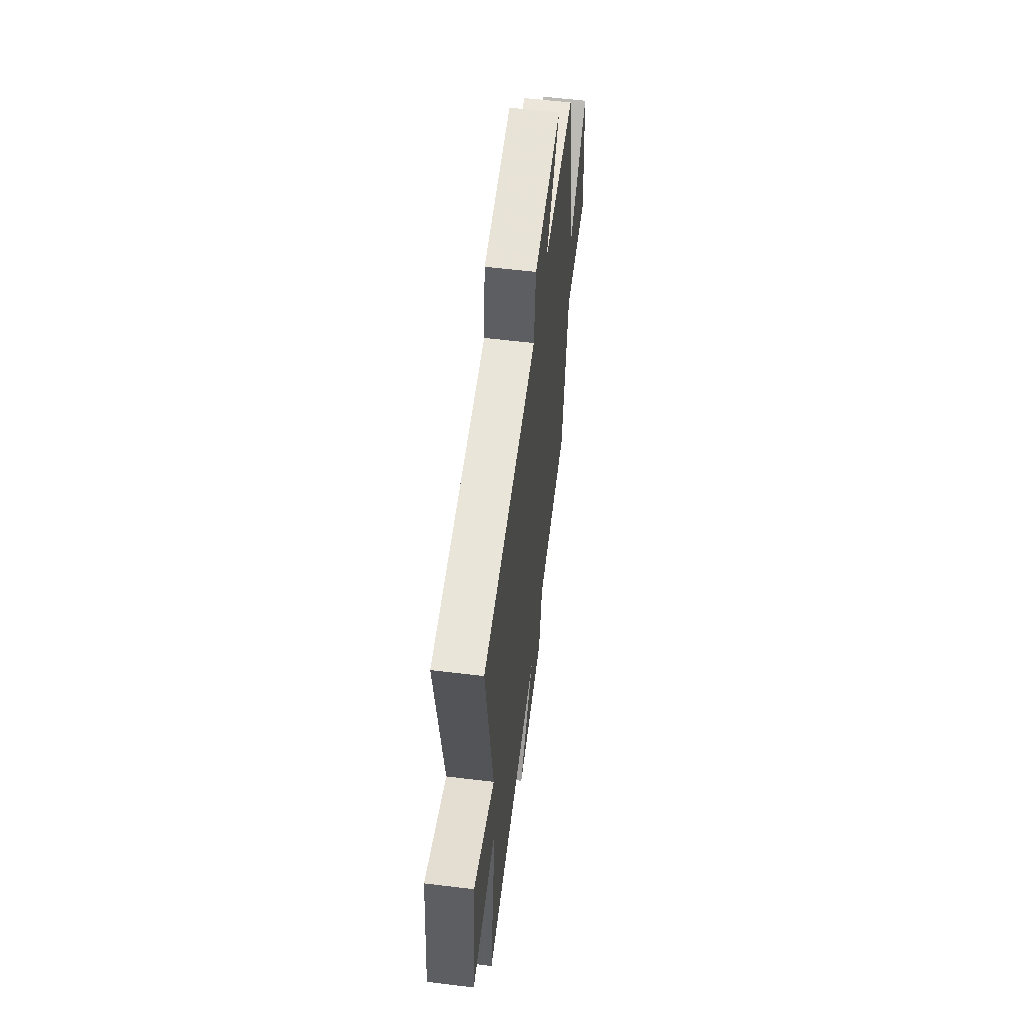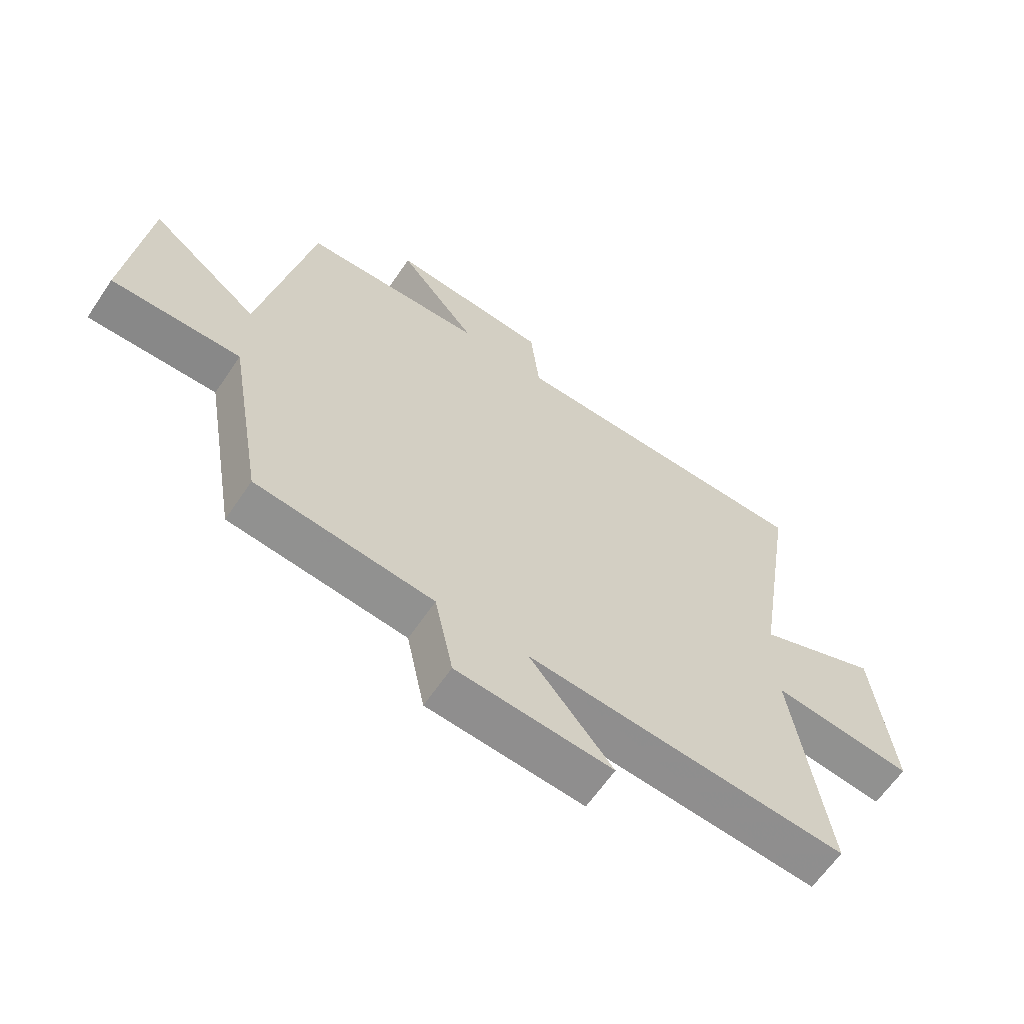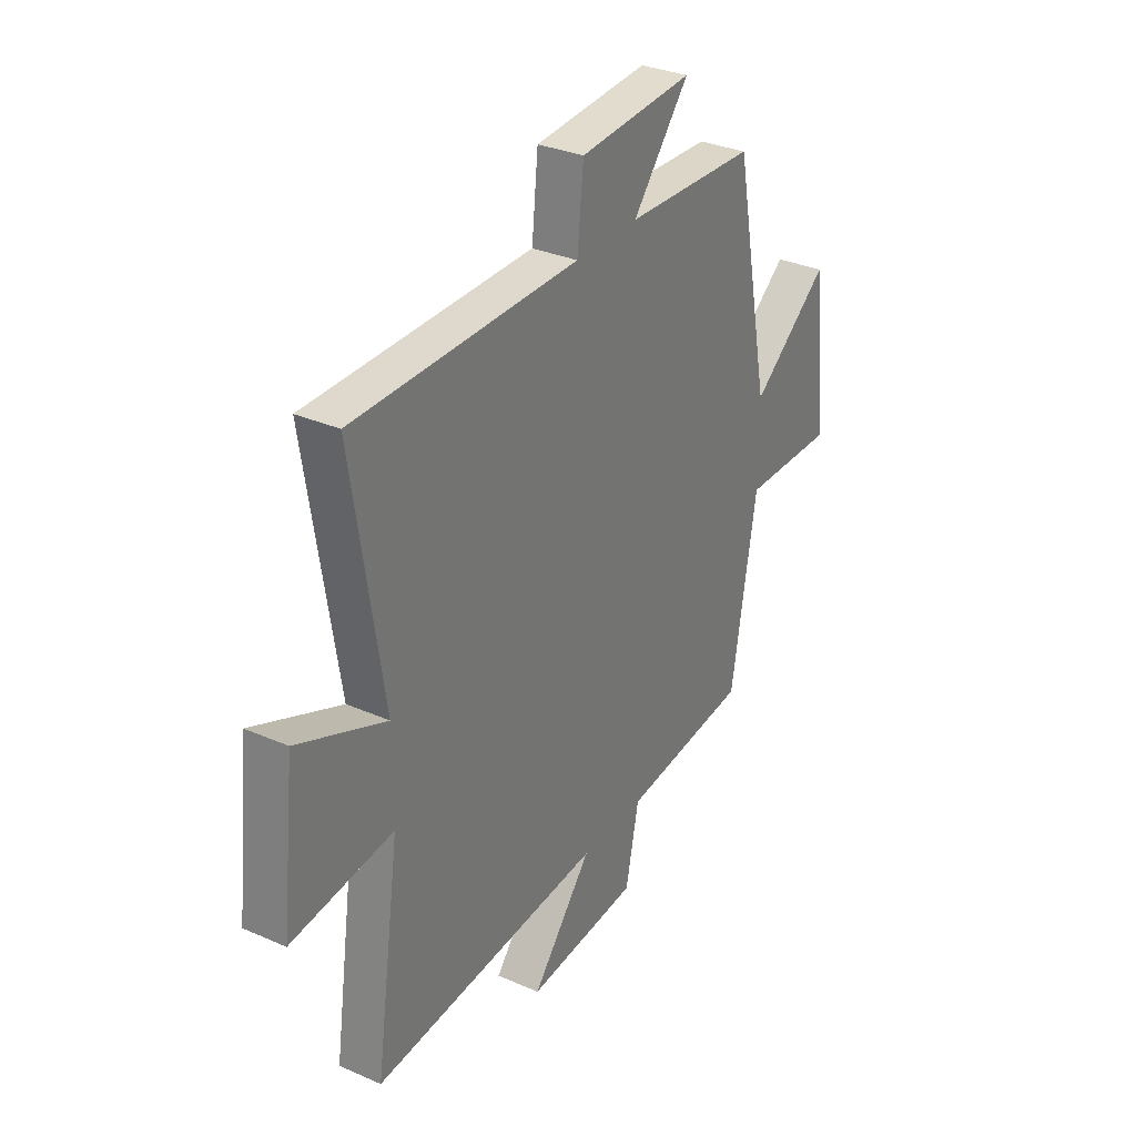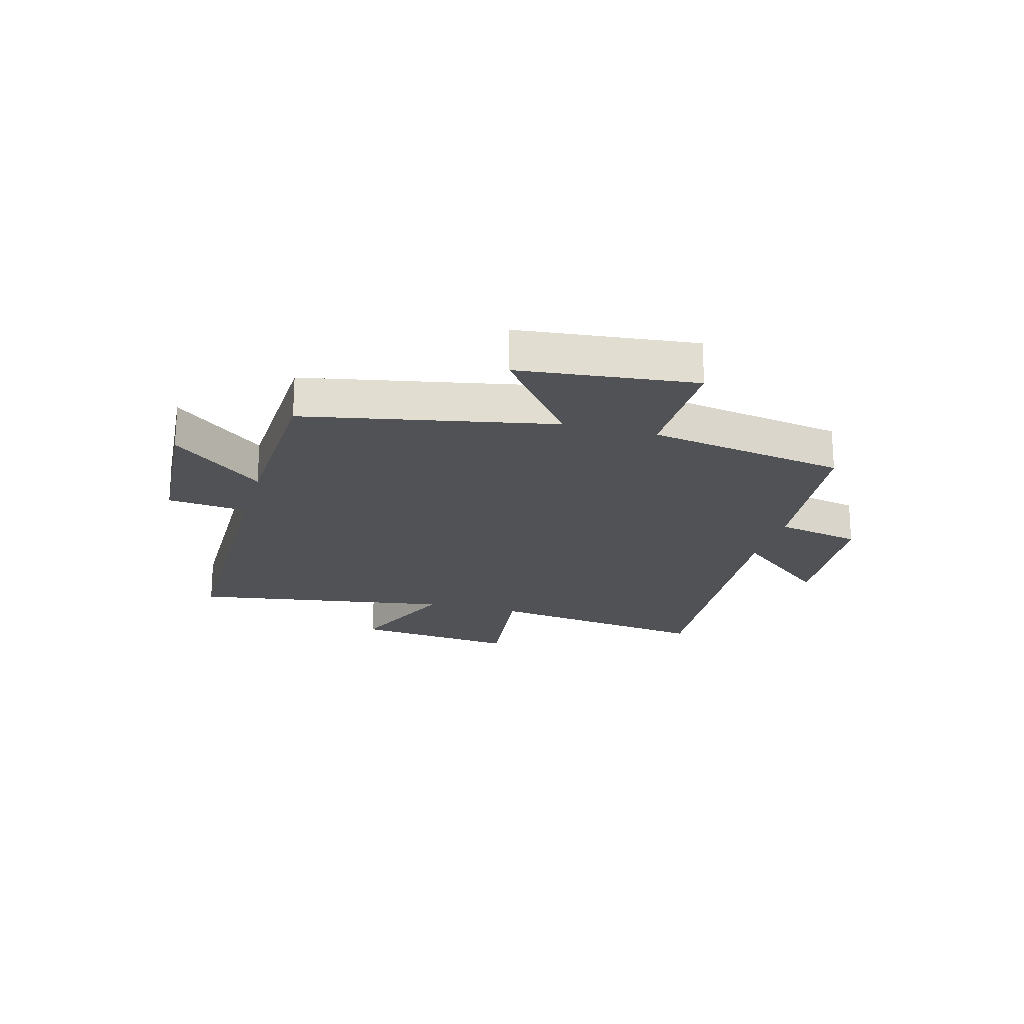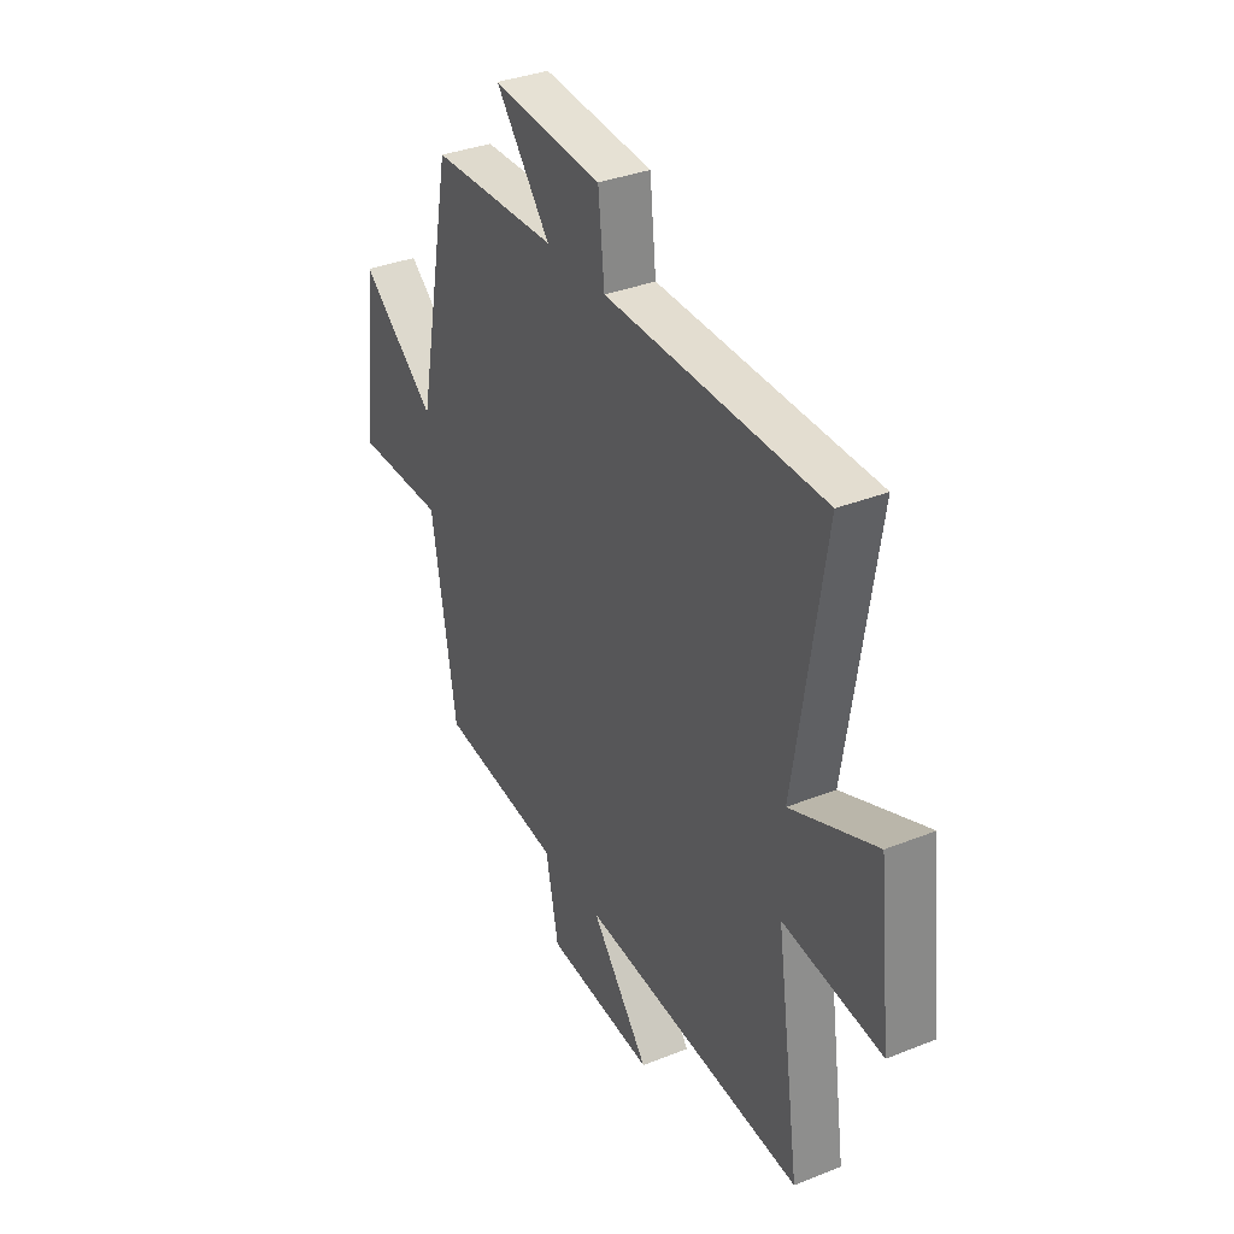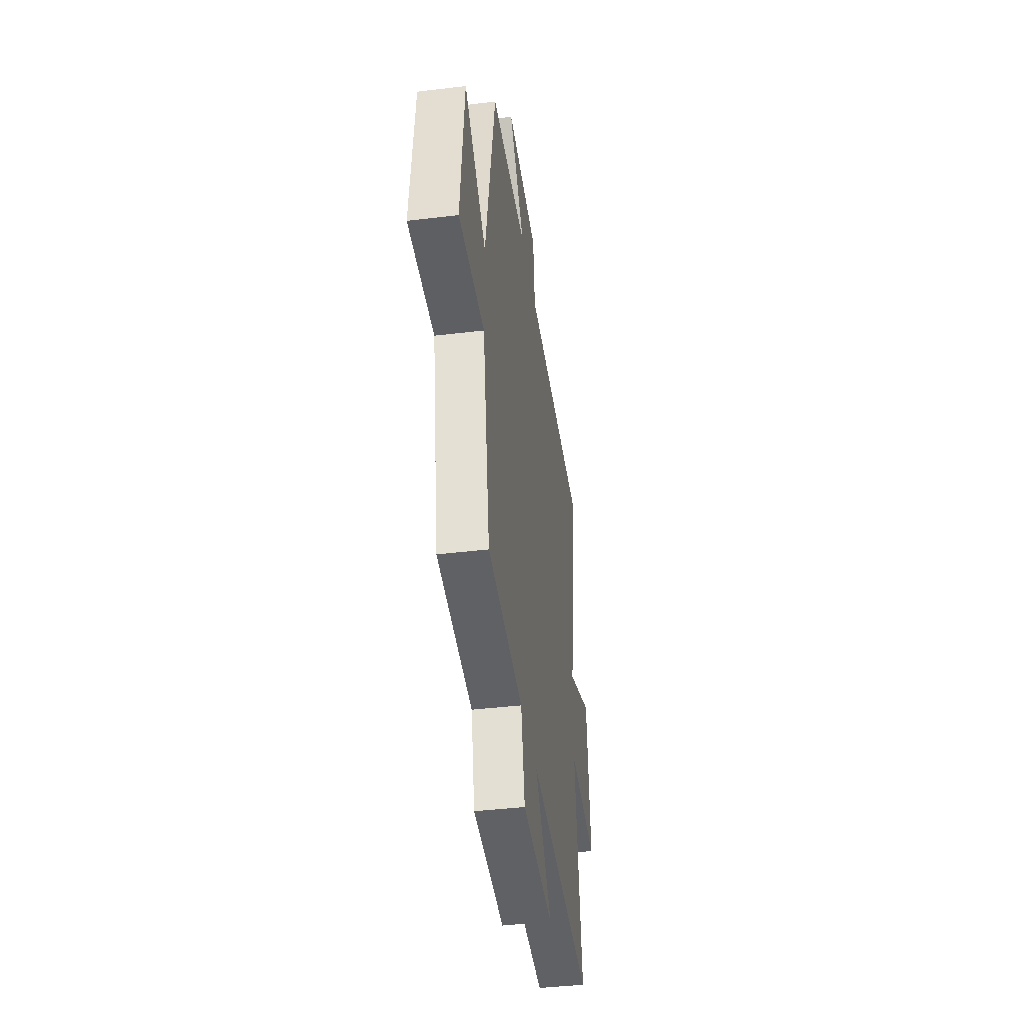
<metadata>
{"format":"obj","ext":"obj","renderer":"f3d","projection":"perspective","resolution":1024,"background":"white","views":[{"elev":57.9,"azim":-82.8,"up":"+Z"},{"elev":-63.1,"azim":145.9,"up":"+Z"},{"elev":31.8,"azim":-58.3,"up":"+Z"},{"elev":-20.7,"azim":74.6,"up":"+Y"},{"elev":34.9,"azim":-118.0,"up":"+Z"},{"elev":-41.4,"azim":98.3,"up":"+Z"}]}
</metadata>
<code>
v 0.414 0.07 0.488
v 0.5 0.07 0.049
v 0.684 0.07 0.192
v 0.718 0.07 -0.12
v 0.5 0.07 -0.117
v 0.44 0.07 -0.467
v 0.14 0.07 -0.5
v 0.109 0.07 -0.65
v -0.155 0.07 -0.67
v -0.014 0.07 -0.5
v -0.558 0.07 -0.54
v -0.5 0.07 -0.14
v -0.739 0.07 -0.168
v -0.707 0.07 0.122
v -0.5 0.07 0.036
v -0.572 0.07 0.495
v -0.044 0.07 0.5
v -0.029 0.07 0.642
v 0.239 0.07 0.662
v 0.106 0.07 0.5
v 0.414 0 0.488
v 0.5 0 0.049
v 0.684 0 0.192
v 0.718 0 -0.12
v 0.5 0 -0.117
v 0.44 0 -0.467
v 0.14 0 -0.5
v 0.109 0 -0.65
v -0.155 0 -0.67
v -0.014 0 -0.5
v -0.558 0 -0.54
v -0.5 0 -0.14
v -0.739 0 -0.168
v -0.707 0 0.122
v -0.5 0 0.036
v -0.572 0 0.495
v -0.044 0 0.5
v -0.029 0 0.642
v 0.239 0 0.662
v 0.106 0 0.5
f 17 18 19 20
f 20 1 2
f 17 20 2
f 16 17 2
f 15 16 2
f 12 13 14 15
f 12 15 2
f 10 11 12 2
f 7 8 9 10
f 7 10 2
f 6 7 2
f 5 6 2
f 2 3 4 5
f 40 39 38 37
f 22 21 40
f 22 40 37
f 22 37 36
f 22 36 35
f 35 34 33 32
f 22 35 32
f 22 32 31 30
f 30 29 28 27
f 22 30 27
f 22 27 26
f 22 26 25
f 25 24 23 22
f 1 21 22 2
f 2 22 23 3
f 3 23 24 4
f 4 24 25 5
f 5 25 26 6
f 6 26 27 7
f 7 27 28 8
f 8 28 29 9
f 9 29 30 10
f 10 30 31 11
f 11 31 32 12
f 12 32 33 13
f 13 33 34 14
f 14 34 35 15
f 15 35 36 16
f 16 36 37 17
f 17 37 38 18
f 18 38 39 19
f 19 39 40 20
f 20 40 21 1

</code>
